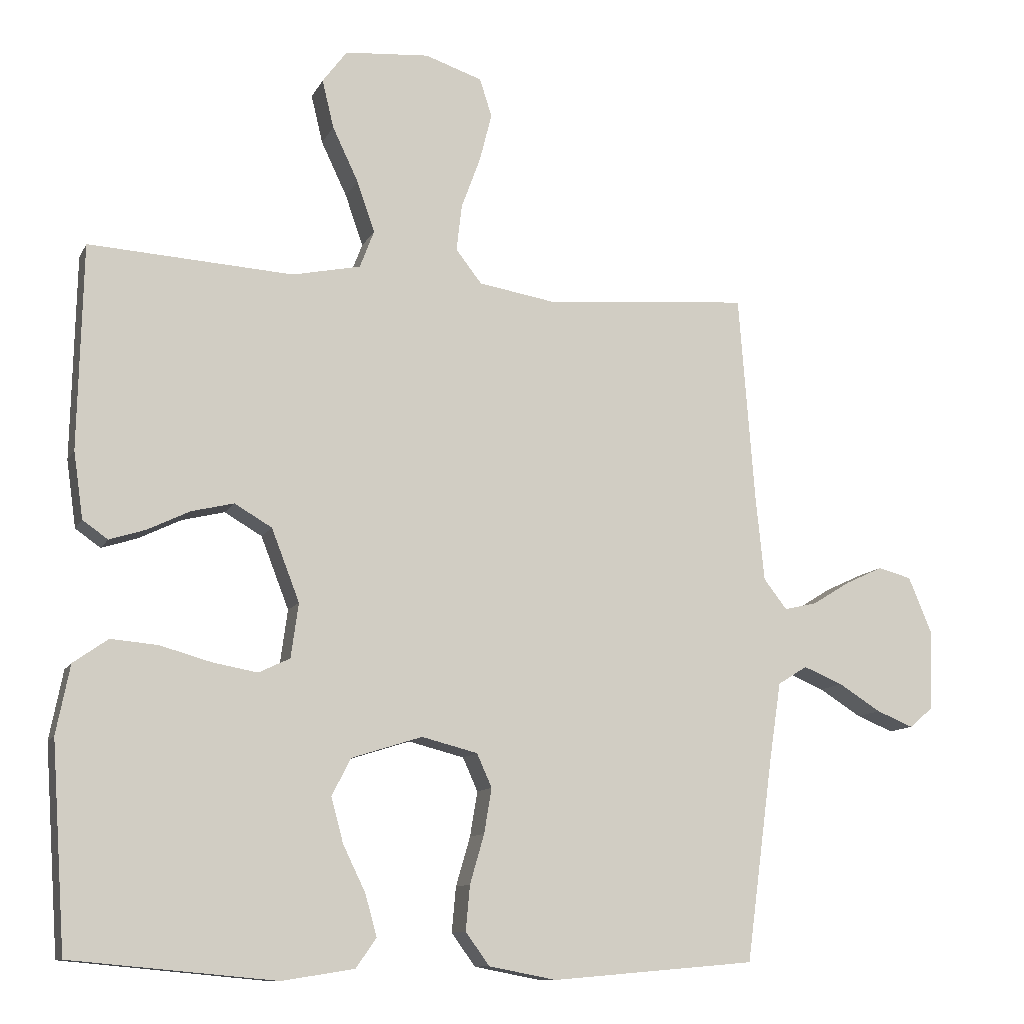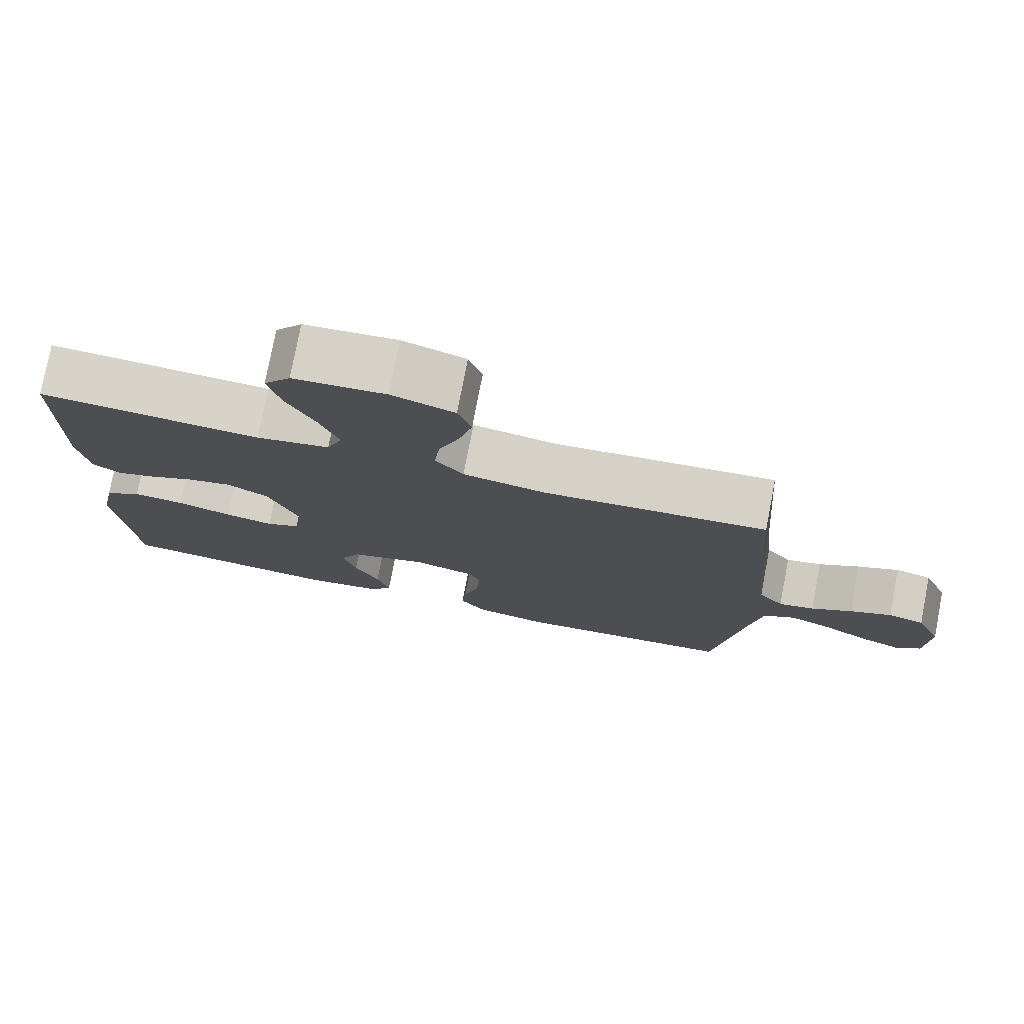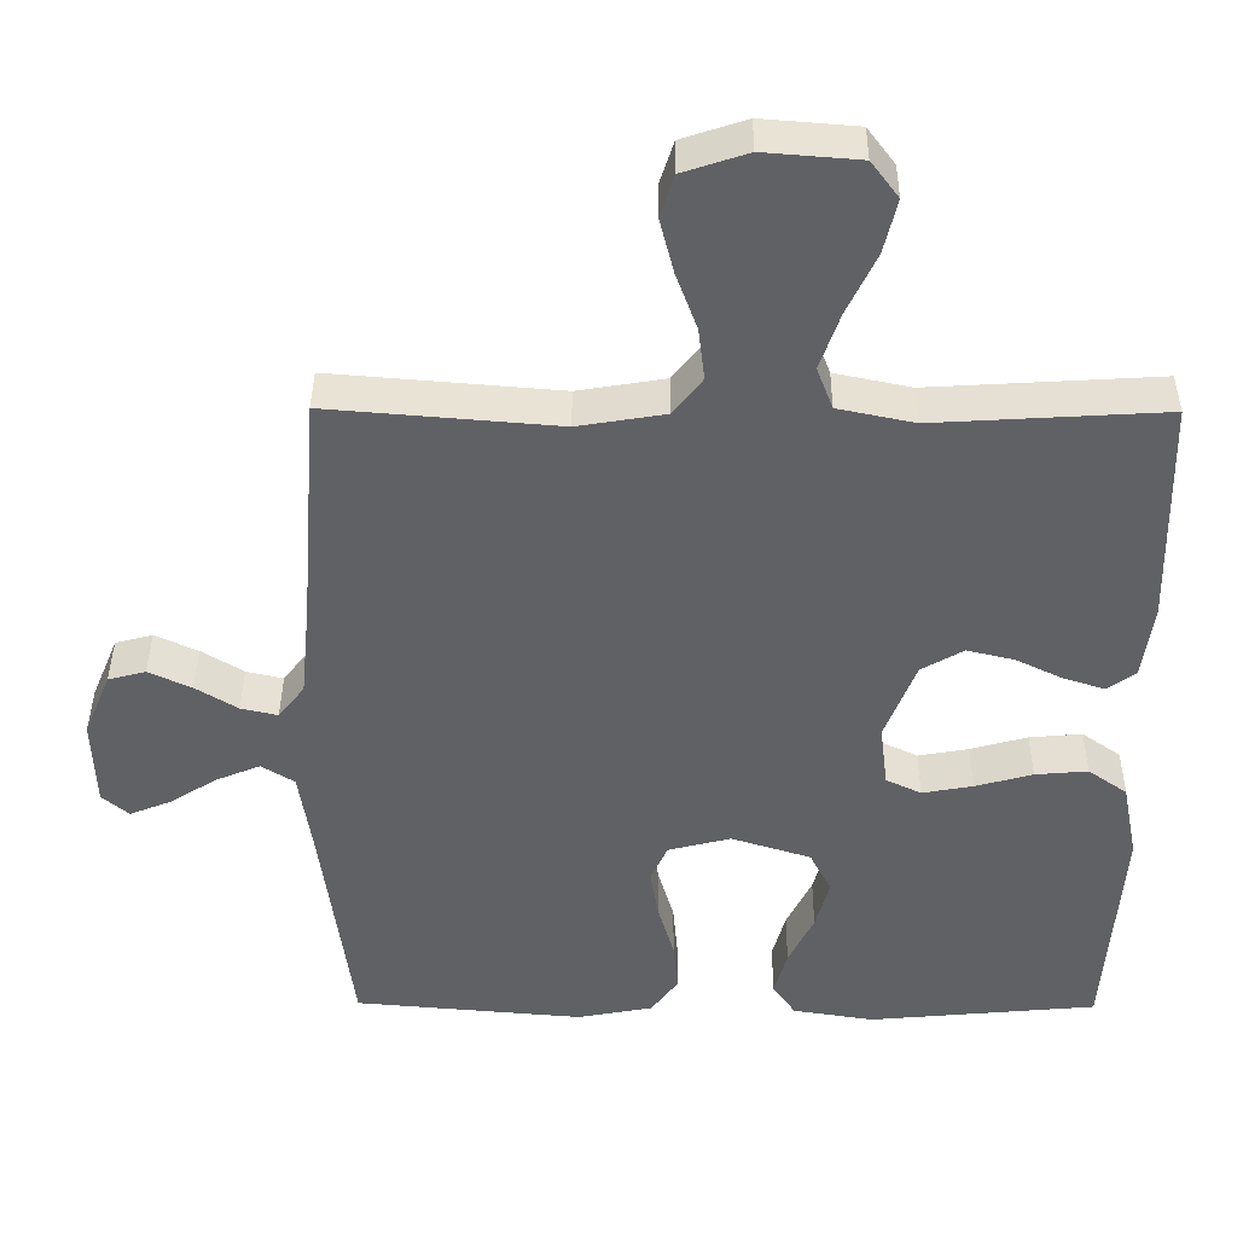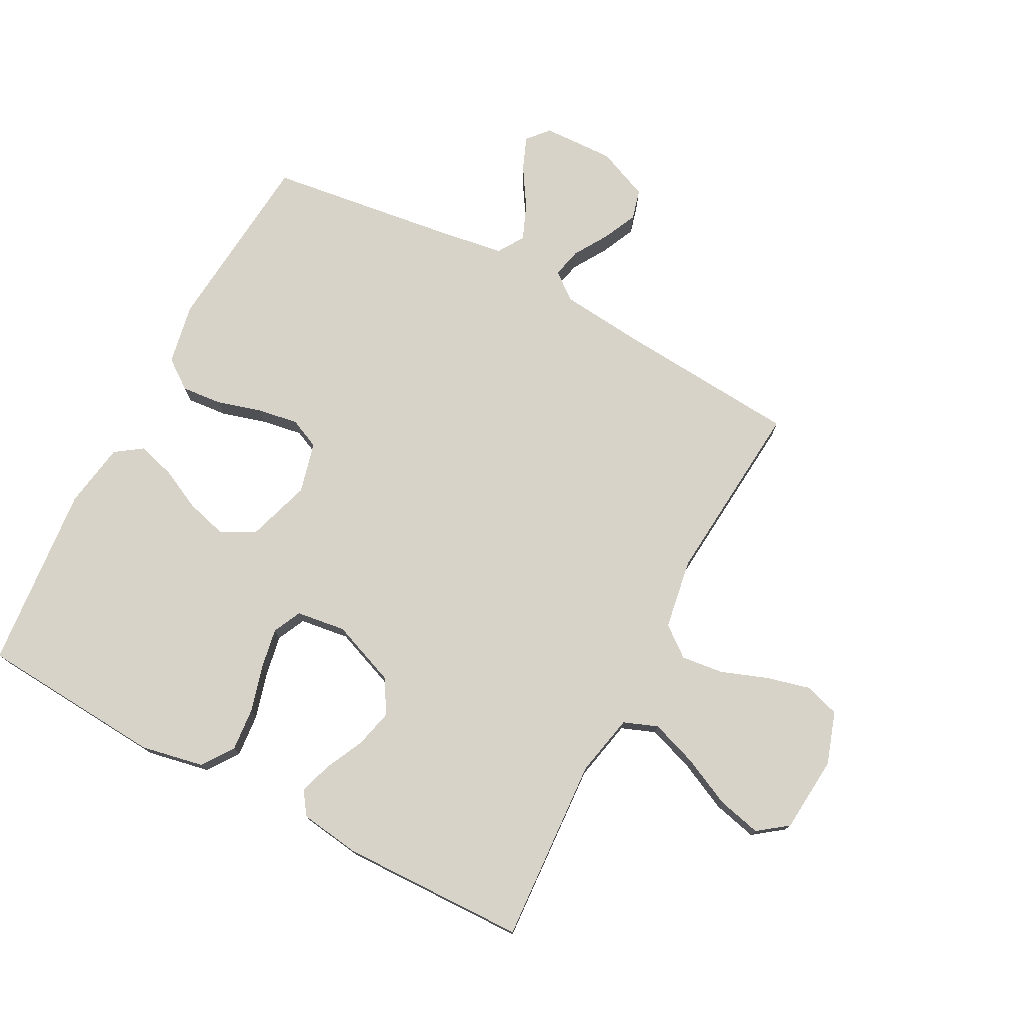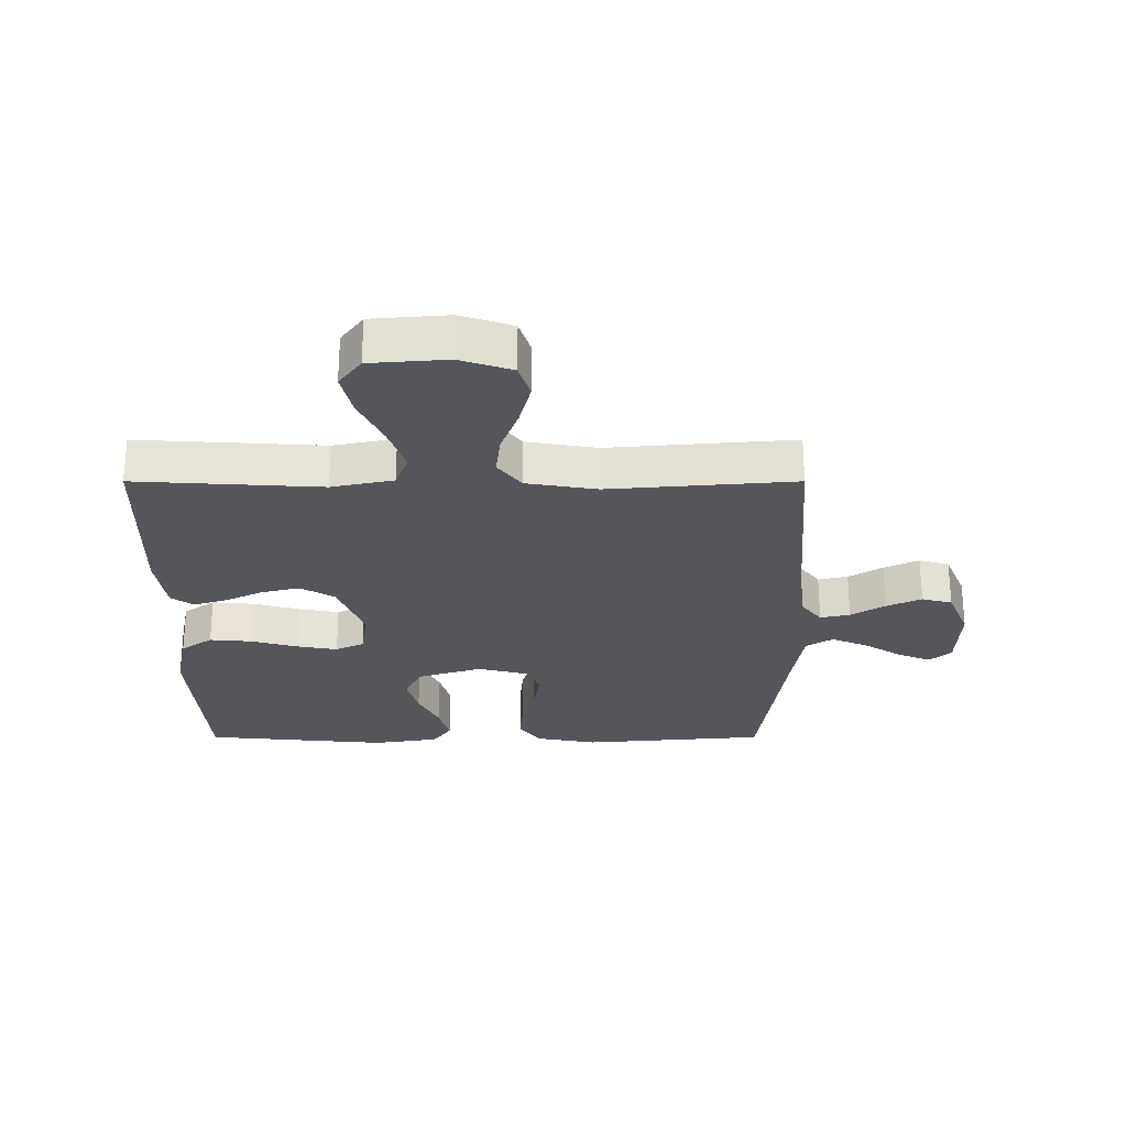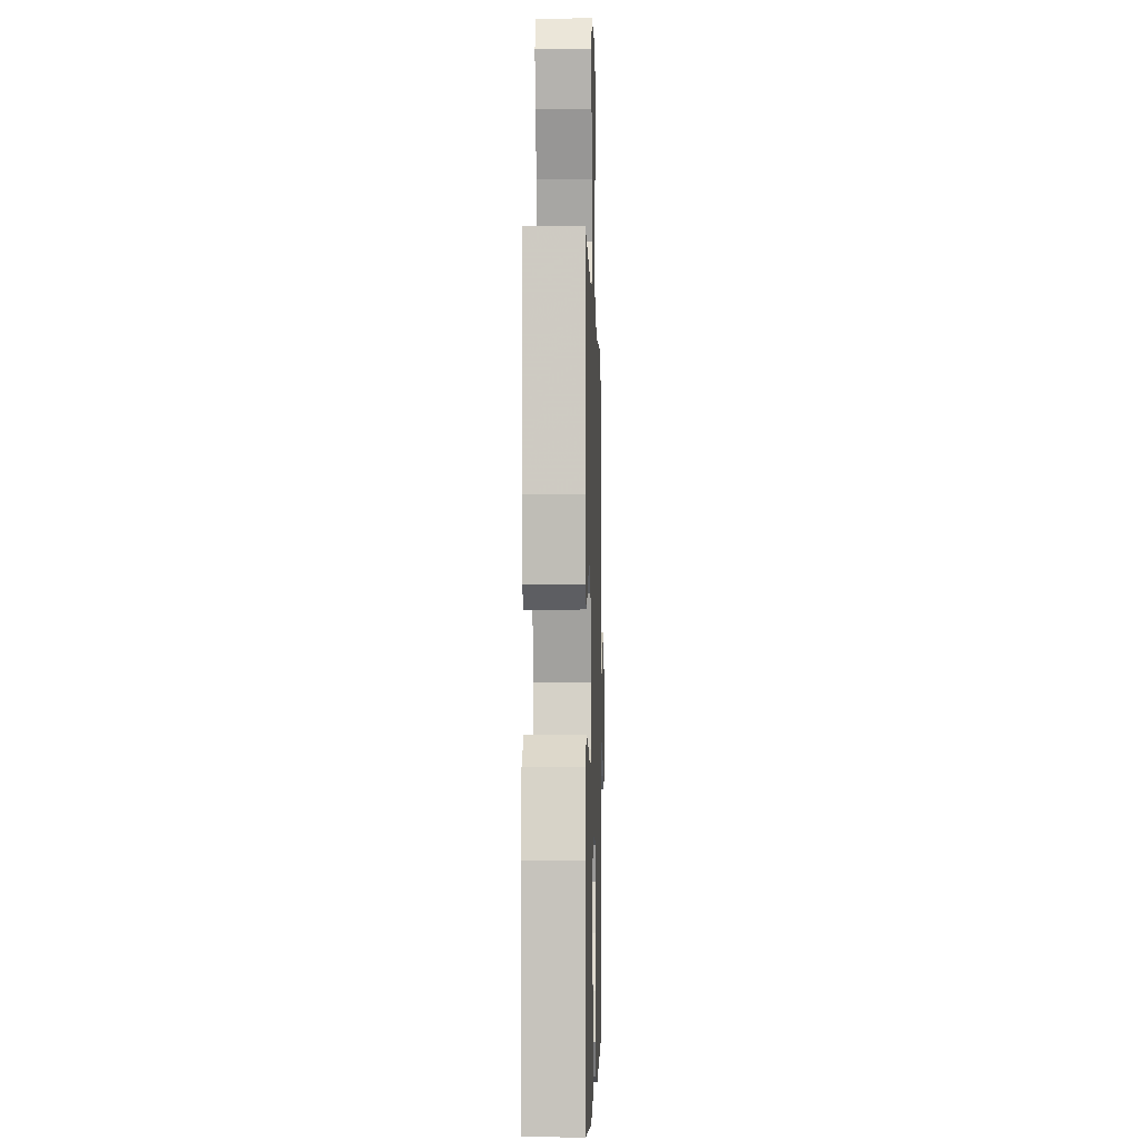
<metadata>
{"format":"obj","ext":"obj","renderer":"f3d","projection":"perspective","resolution":1024,"background":"white","views":[{"elev":-10.9,"azim":-17.8,"up":"+Z"},{"elev":77.4,"azim":10.9,"up":"+Z"},{"elev":40.1,"azim":-179.6,"up":"+Z"},{"elev":75.9,"azim":-62.1,"up":"+Y"},{"elev":-26.3,"azim":-0.0,"up":"+Y"},{"elev":-3.5,"azim":-88.4,"up":"+Z"}]}
</metadata>
<code>
v -0.5 0.07 0.5
v -0.2 0.07 0.482
v -0.1 0.07 0.503
v -0.079 0.07 0.558
v -0.105 0.07 0.633
v -0.143 0.07 0.713
v -0.16 0.07 0.784
v -0.124 0.07 0.832
v 0 0.07 0.842
v 0.084 0.07 0.814
v 0.102 0.07 0.758
v 0.084 0.07 0.687
v 0.056 0.07 0.611
v 0.048 0.07 0.543
v 0.086 0.07 0.494
v 0.2 0.07 0.475
v 0.5 0.07 0.5
v 0.523 0.07 0.2
v 0.536 0.07 0.07
v 0.57 0.07 0.026
v 0.618 0.07 0.037
v 0.673 0.07 0.071
v 0.729 0.07 0.097
v 0.778 0.07 0.084
v 0.813 0.07 0
v 0.809 0.07 -0.116
v 0.774 0.07 -0.146
v 0.72 0.07 -0.124
v 0.658 0.07 -0.085
v 0.6 0.07 -0.061
v 0.557 0.07 -0.088
v 0.54 0.07 -0.2
v 0.5 0.07 -0.5
v 0.2 0.07 -0.526
v 0.101 0.07 -0.507
v 0.066 0.07 -0.459
v 0.072 0.07 -0.393
v 0.093 0.07 -0.321
v 0.104 0.07 -0.255
v 0.082 0.07 -0.206
v 0 0.07 -0.185
v -0.104 0.07 -0.218
v -0.132 0.07 -0.273
v -0.114 0.07 -0.339
v -0.081 0.07 -0.407
v -0.064 0.07 -0.468
v -0.094 0.07 -0.511
v -0.2 0.07 -0.528
v -0.5 0.07 -0.5
v -0.521 0.07 -0.2
v -0.501 0.07 -0.099
v -0.45 0.07 -0.063
v -0.381 0.07 -0.069
v -0.306 0.07 -0.09
v -0.24 0.07 -0.102
v -0.194 0.07 -0.08
v -0.183 0.07 0
v -0.224 0.07 0.106
v -0.279 0.07 0.138
v -0.341 0.07 0.123
v -0.403 0.07 0.093
v -0.456 0.07 0.076
v -0.493 0.07 0.102
v -0.507 0.07 0.2
v -0.5 0 0.5
v -0.2 0 0.482
v -0.1 0 0.503
v -0.079 0 0.558
v -0.105 0 0.633
v -0.143 0 0.713
v -0.16 0 0.784
v -0.124 0 0.832
v 0 0 0.842
v 0.084 0 0.814
v 0.102 0 0.758
v 0.084 0 0.687
v 0.056 0 0.611
v 0.048 0 0.543
v 0.086 0 0.494
v 0.2 0 0.475
v 0.5 0 0.5
v 0.523 0 0.2
v 0.536 0 0.07
v 0.57 0 0.026
v 0.618 0 0.037
v 0.673 0 0.071
v 0.729 0 0.097
v 0.778 0 0.084
v 0.813 0 0
v 0.809 0 -0.116
v 0.774 0 -0.146
v 0.72 0 -0.124
v 0.658 0 -0.085
v 0.6 0 -0.061
v 0.557 0 -0.088
v 0.54 0 -0.2
v 0.5 0 -0.5
v 0.2 0 -0.526
v 0.101 0 -0.507
v 0.066 0 -0.459
v 0.072 0 -0.393
v 0.093 0 -0.321
v 0.104 0 -0.255
v 0.082 0 -0.206
v 0 0 -0.185
v -0.104 0 -0.218
v -0.132 0 -0.273
v -0.114 0 -0.339
v -0.081 0 -0.407
v -0.064 0 -0.468
v -0.094 0 -0.511
v -0.2 0 -0.528
v -0.5 0 -0.5
v -0.521 0 -0.2
v -0.501 0 -0.099
v -0.45 0 -0.063
v -0.381 0 -0.069
v -0.306 0 -0.09
v -0.24 0 -0.102
v -0.194 0 -0.08
v -0.183 0 0
v -0.224 0 0.106
v -0.279 0 0.138
v -0.341 0 0.123
v -0.403 0 0.093
v -0.456 0 0.076
v -0.493 0 0.102
v -0.507 0 0.2
f 63 64 1 2
f 60 61 62 63
f 59 60 63 2
f 58 59 2 3
f 57 58 3 4
f 56 57 4
f 51 52 53 54
f 51 54 55
f 50 51 55
f 49 50 55
f 48 49 55 56
f 44 45 46 47
f 43 44 47 48
f 35 36 37 38
f 35 38 39
f 32 33 34 35
f 31 32 35 39
f 30 31 39 40
f 26 27 28 29
f 26 29 30
f 25 26 30
f 21 22 23 24
f 21 24 25 30
f 16 17 18
f 15 16 18 19
f 10 11 12 13
f 8 9 10 13
f 8 13 14
f 5 6 7 8
f 4 5 8 14
f 43 48 56 4
f 21 30 40 41
f 20 21 41 42
f 15 19 20 42
f 15 42 43
f 4 14 15 43
f 66 65 128 127
f 127 126 125 124
f 66 127 124 123
f 67 66 123 122
f 68 67 122 121
f 68 121 120
f 118 117 116 115
f 119 118 115
f 119 115 114
f 119 114 113
f 120 119 113 112
f 111 110 109 108
f 112 111 108 107
f 102 101 100 99
f 103 102 99
f 99 98 97 96
f 103 99 96 95
f 104 103 95 94
f 93 92 91 90
f 94 93 90
f 94 90 89
f 88 87 86 85
f 94 89 88 85
f 82 81 80
f 83 82 80 79
f 77 76 75 74
f 77 74 73 72
f 78 77 72
f 72 71 70 69
f 78 72 69 68
f 68 120 112 107
f 105 104 94 85
f 106 105 85 84
f 106 84 83 79
f 107 106 79
f 107 79 78 68
f 1 65 66 2
f 2 66 67 3
f 3 67 68 4
f 4 68 69 5
f 5 69 70 6
f 6 70 71 7
f 7 71 72 8
f 8 72 73 9
f 9 73 74 10
f 10 74 75 11
f 11 75 76 12
f 12 76 77 13
f 13 77 78 14
f 14 78 79 15
f 15 79 80 16
f 16 80 81 17
f 17 81 82 18
f 18 82 83 19
f 19 83 84 20
f 20 84 85 21
f 21 85 86 22
f 22 86 87 23
f 23 87 88 24
f 24 88 89 25
f 25 89 90 26
f 26 90 91 27
f 27 91 92 28
f 28 92 93 29
f 29 93 94 30
f 30 94 95 31
f 31 95 96 32
f 32 96 97 33
f 33 97 98 34
f 34 98 99 35
f 35 99 100 36
f 36 100 101 37
f 37 101 102 38
f 38 102 103 39
f 39 103 104 40
f 40 104 105 41
f 41 105 106 42
f 42 106 107 43
f 43 107 108 44
f 44 108 109 45
f 45 109 110 46
f 46 110 111 47
f 47 111 112 48
f 48 112 113 49
f 49 113 114 50
f 50 114 115 51
f 51 115 116 52
f 52 116 117 53
f 53 117 118 54
f 54 118 119 55
f 55 119 120 56
f 56 120 121 57
f 57 121 122 58
f 58 122 123 59
f 59 123 124 60
f 60 124 125 61
f 61 125 126 62
f 62 126 127 63
f 63 127 128 64
f 64 128 65 1

</code>
